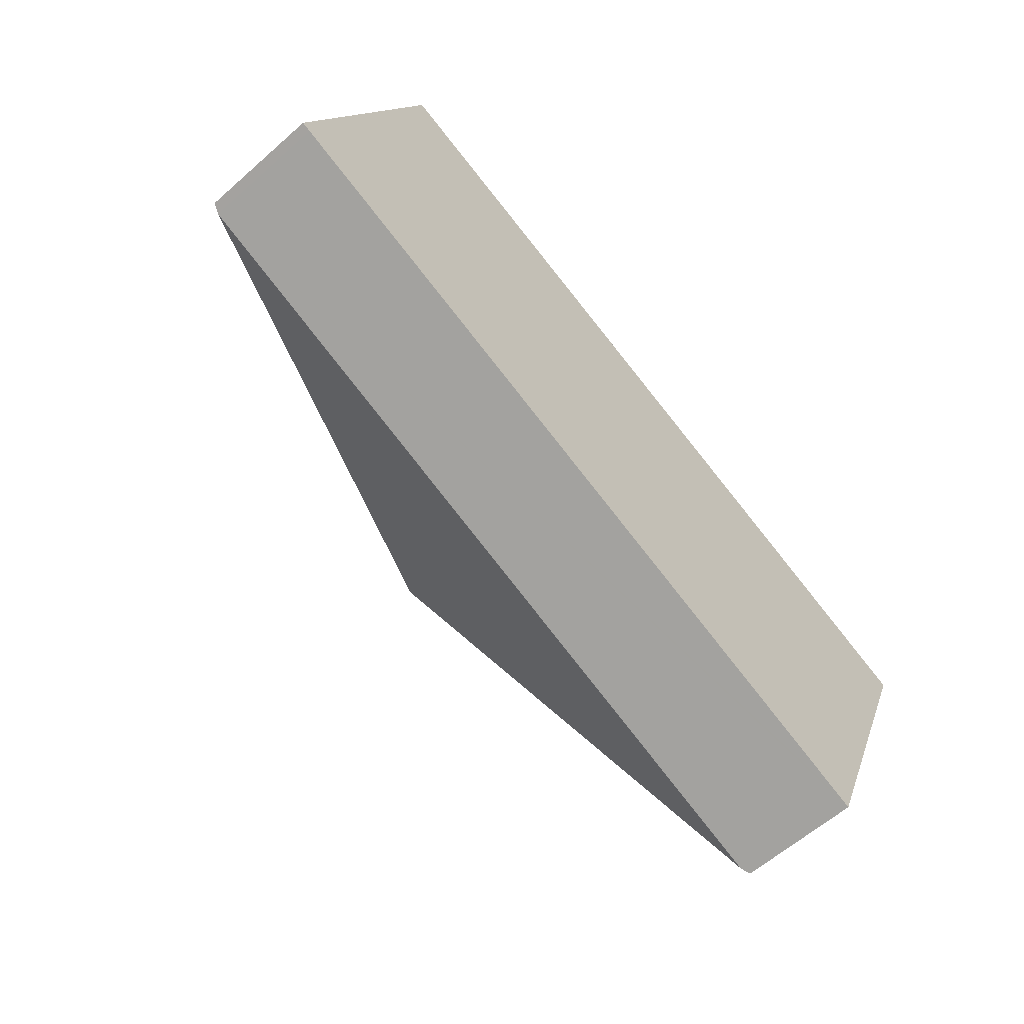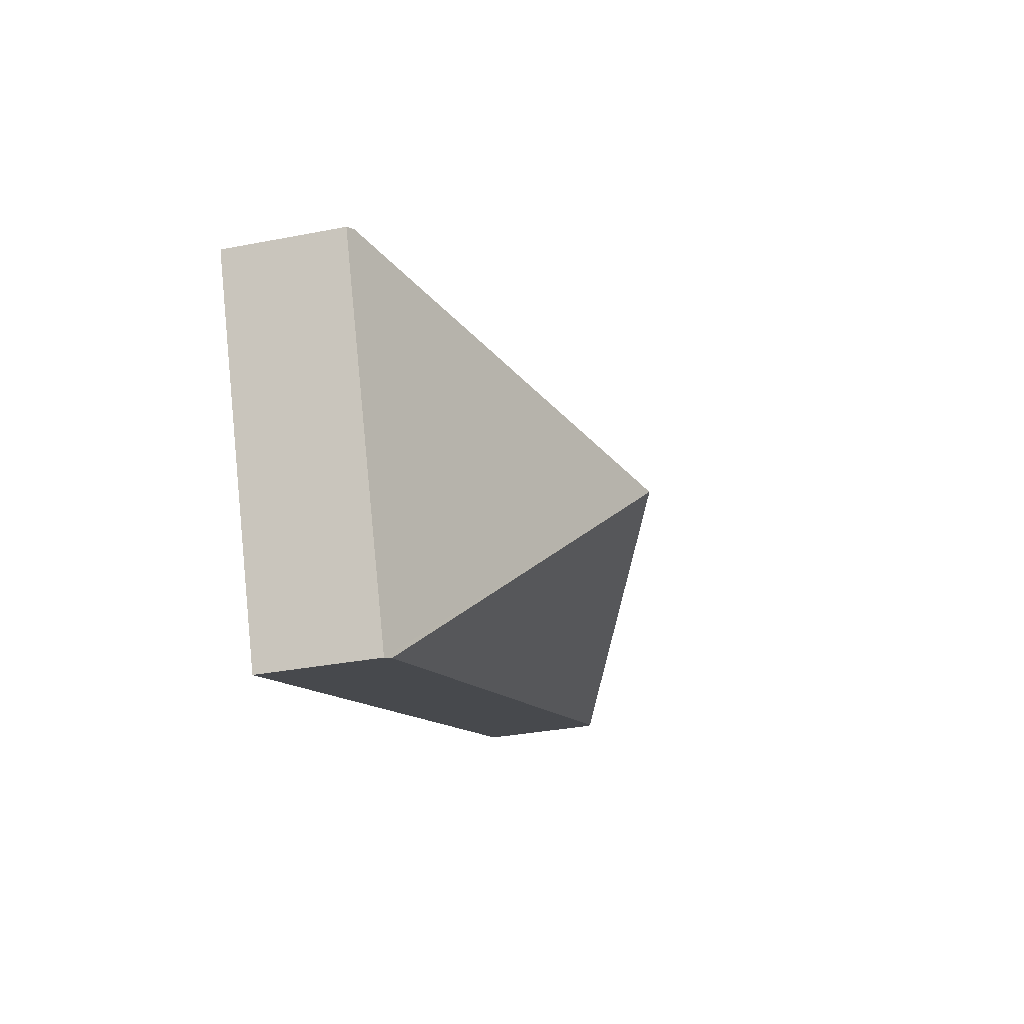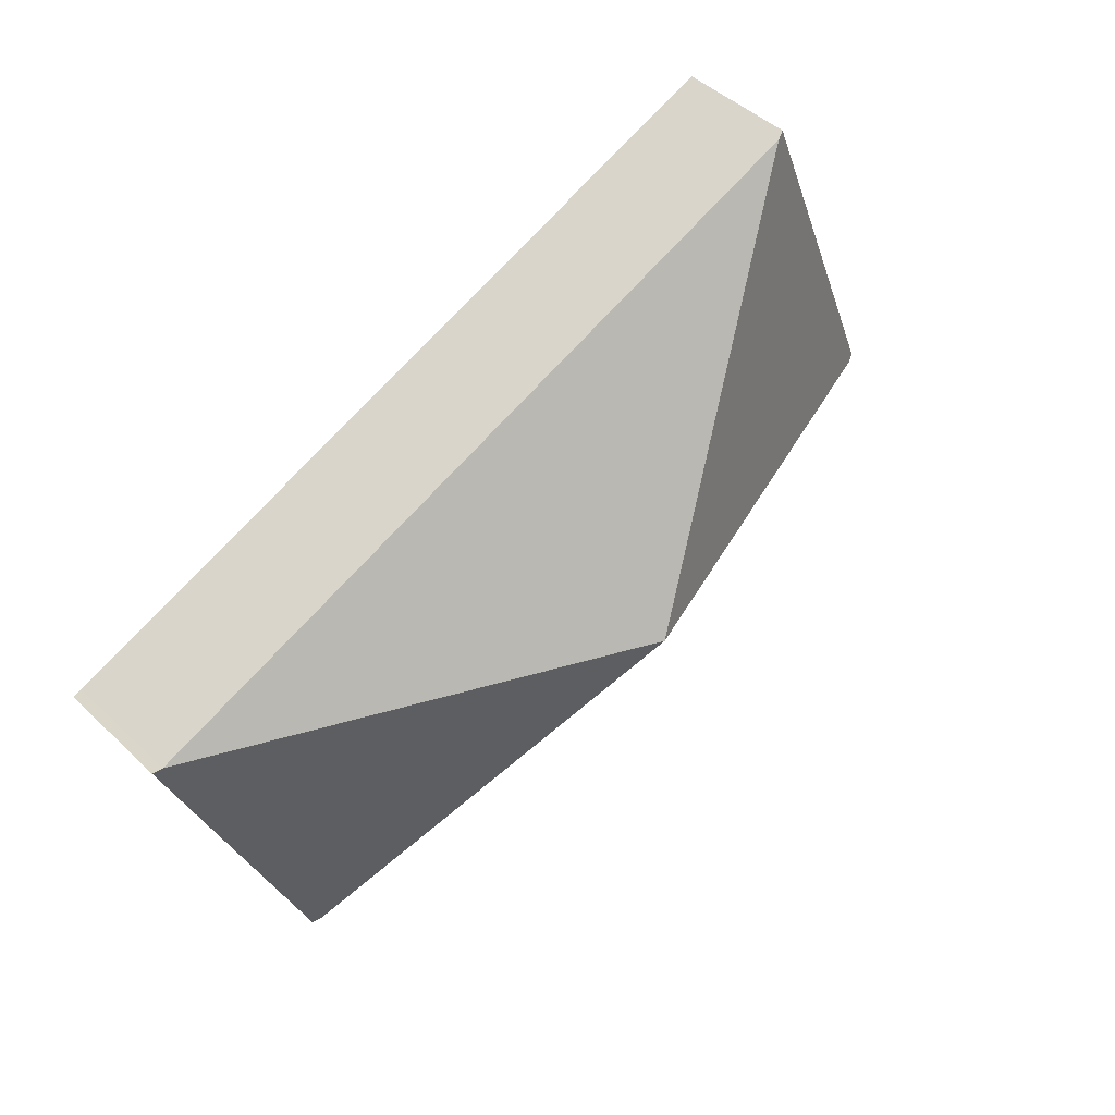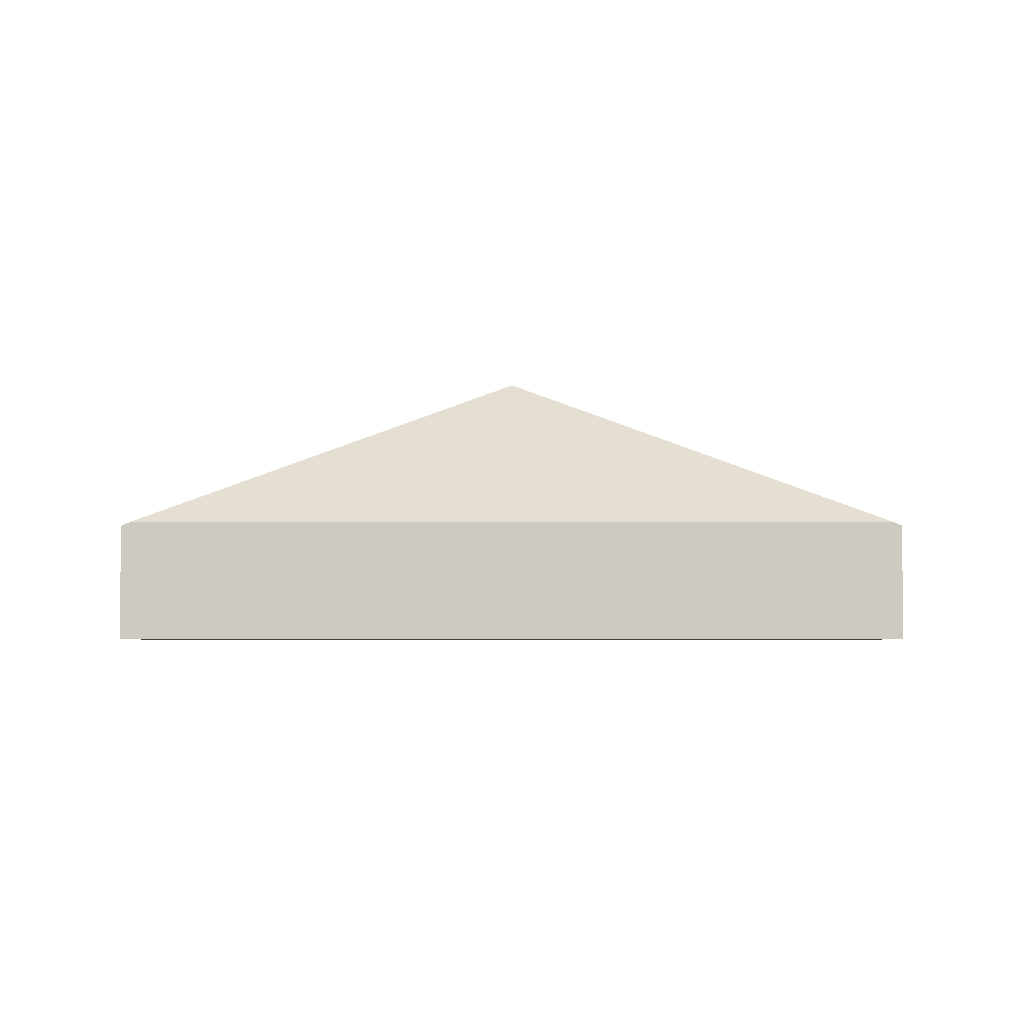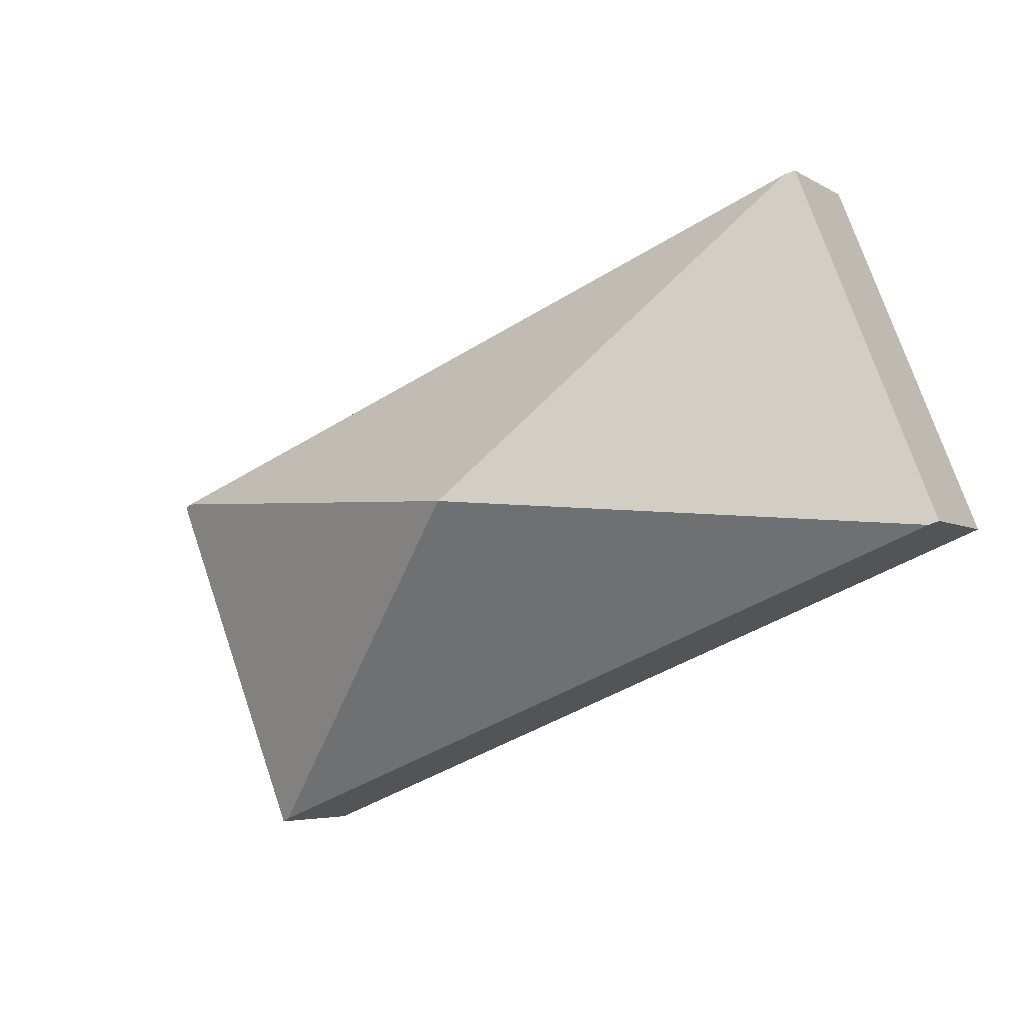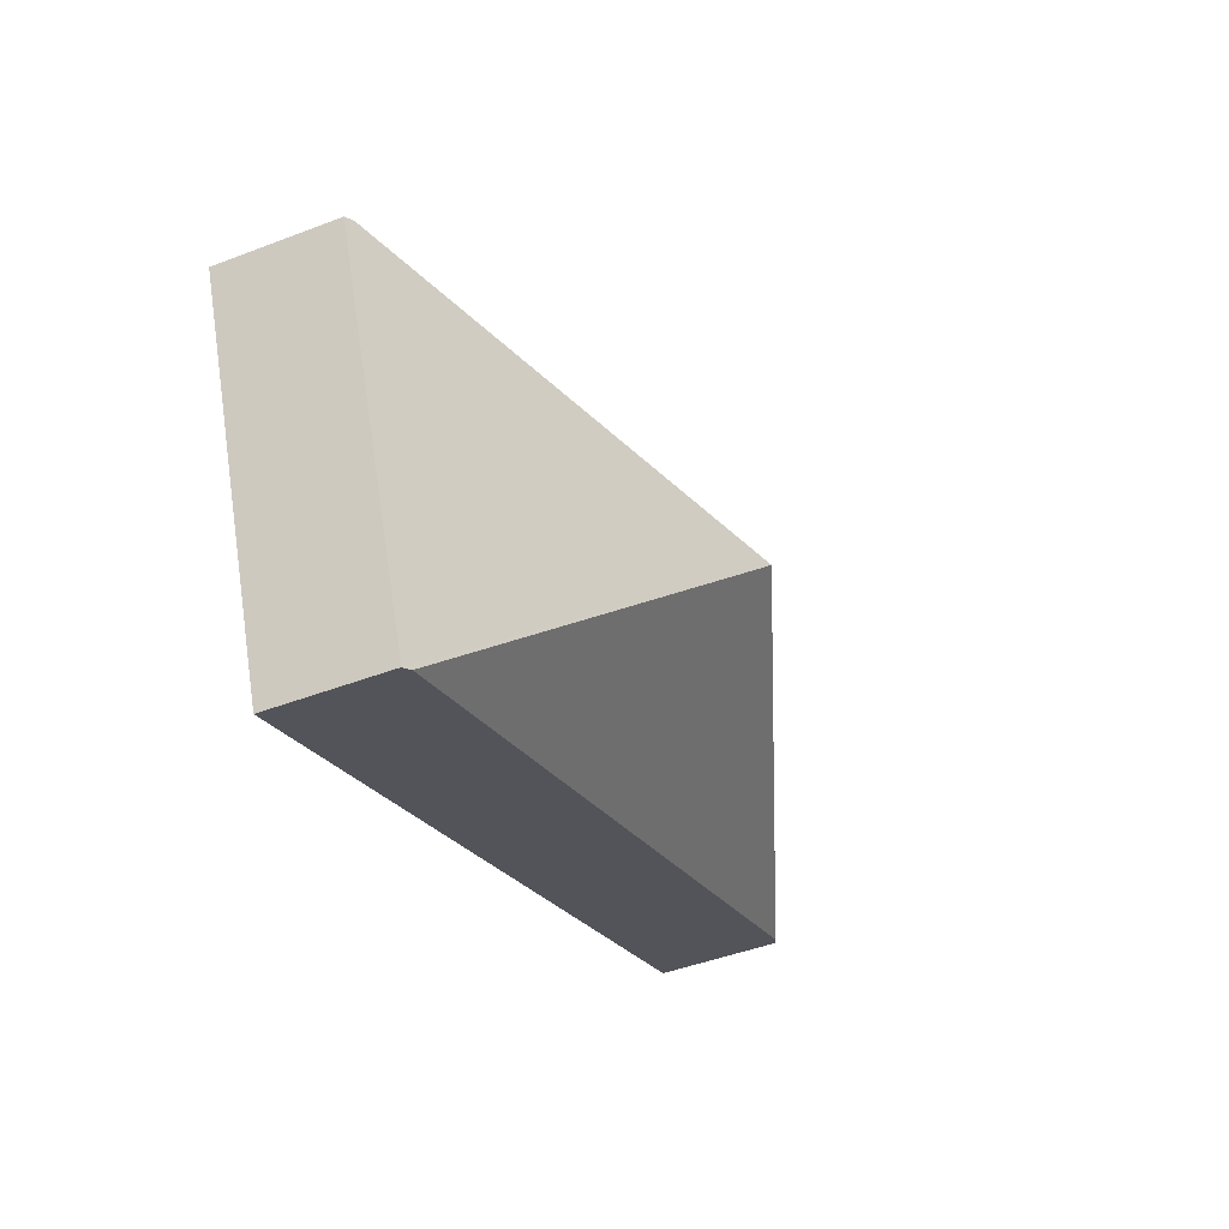
<metadata>
{"format":"obj","ext":"obj","renderer":"f3d","projection":"perspective","resolution":1024,"background":"white","views":[{"elev":-60.2,"azim":-47.8,"up":"+Z"},{"elev":-32.4,"azim":105.3,"up":"+Z"},{"elev":45.8,"azim":137.3,"up":"+Z"},{"elev":-4.0,"azim":-157.9,"up":"+Y"},{"elev":-4.9,"azim":-150.1,"up":"+Z"},{"elev":-45.6,"azim":113.8,"up":"+Z"}]}
</metadata>
<code>
v  8.544 1.334 -3.421
v  10.04 1.38 0.619
v  10.15 1.334 0.579
v  5.073 3.291 0.289
v  8.444 1.38 -3.381
v  1.703 1.38 3.959
v  0.101 1.38 -0.041
v  1.601 1.333 4
v  0 1.334 8.168e-17
v  1.601 -2.449e-16 4
v  1.703 -2.424e-16 3.959
v  10.04 -3.79e-17 0.619
v  10.15 -3.545e-17 0.579
v  8.544 2.095e-16 -3.421
v  8.444 2.07e-16 -3.381
v  0.101 2.511e-18 -0.041
v  0 0 0
g defaultobject
f 1 2 3
f 2 1 4
f 4 1 5
f 6 2 4
f 5 7 4
f 8 7 9
f 7 8 4
f 4 8 6
f 10 6 8
f 6 10 2
f 2 10 11
f 2 11 12
f 2 12 3
f 3 12 13
f 13 1 3
f 1 13 14
f 14 5 1
f 5 14 7
f 7 14 15
f 7 15 16
f 7 16 9
f 9 16 17
f 17 8 9
f 8 17 10
f 12 14 13
f 14 12 11
f 14 11 15
f 15 11 16
f 16 11 10
f 16 10 17

</code>
